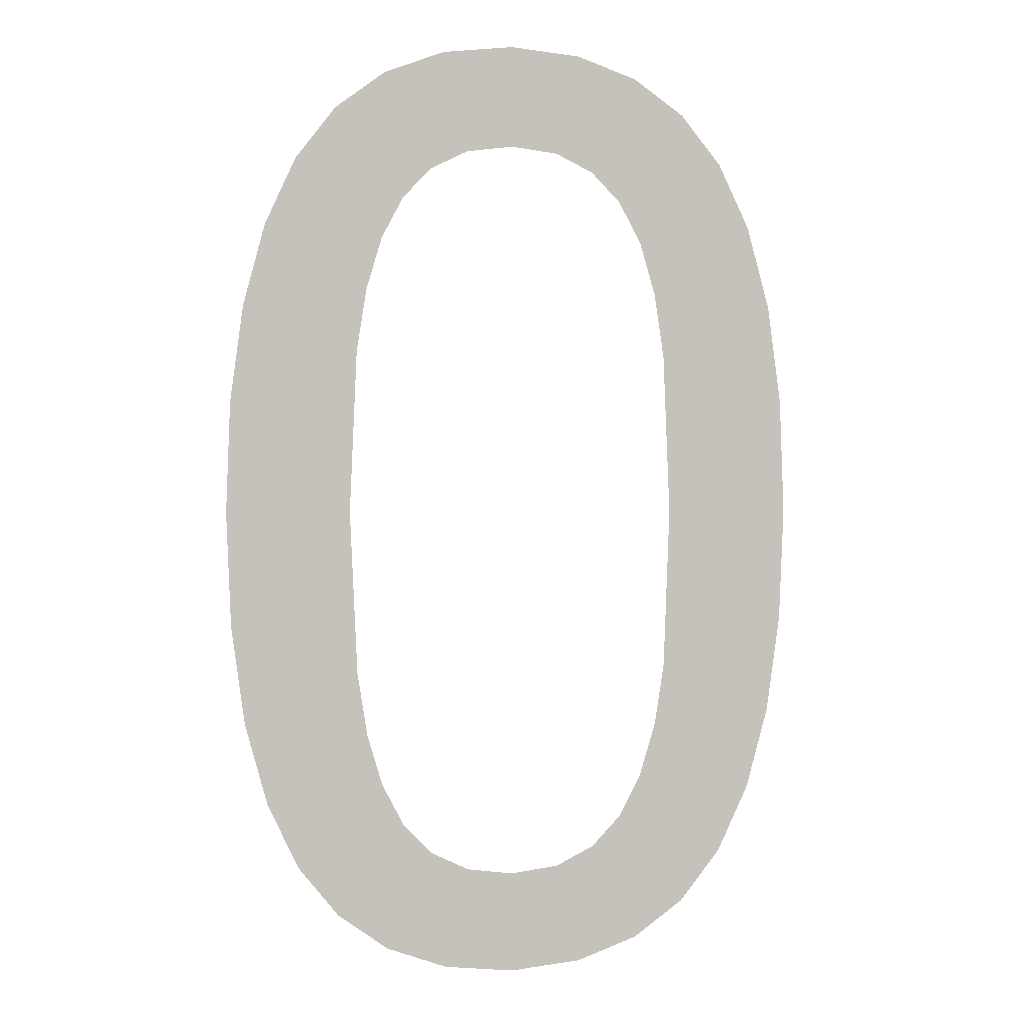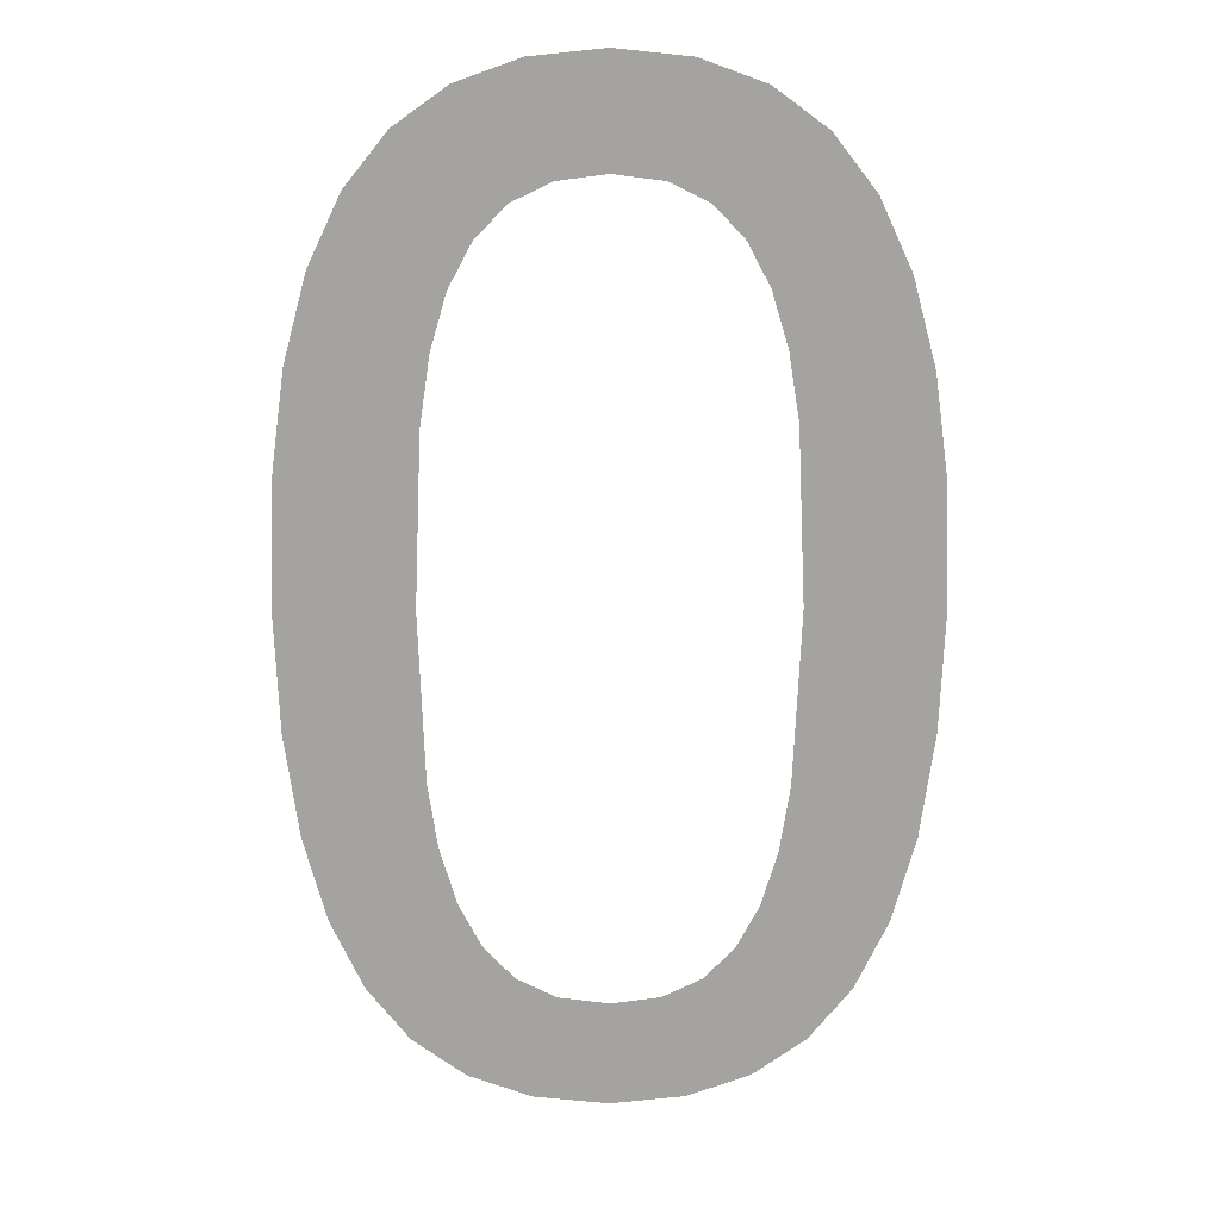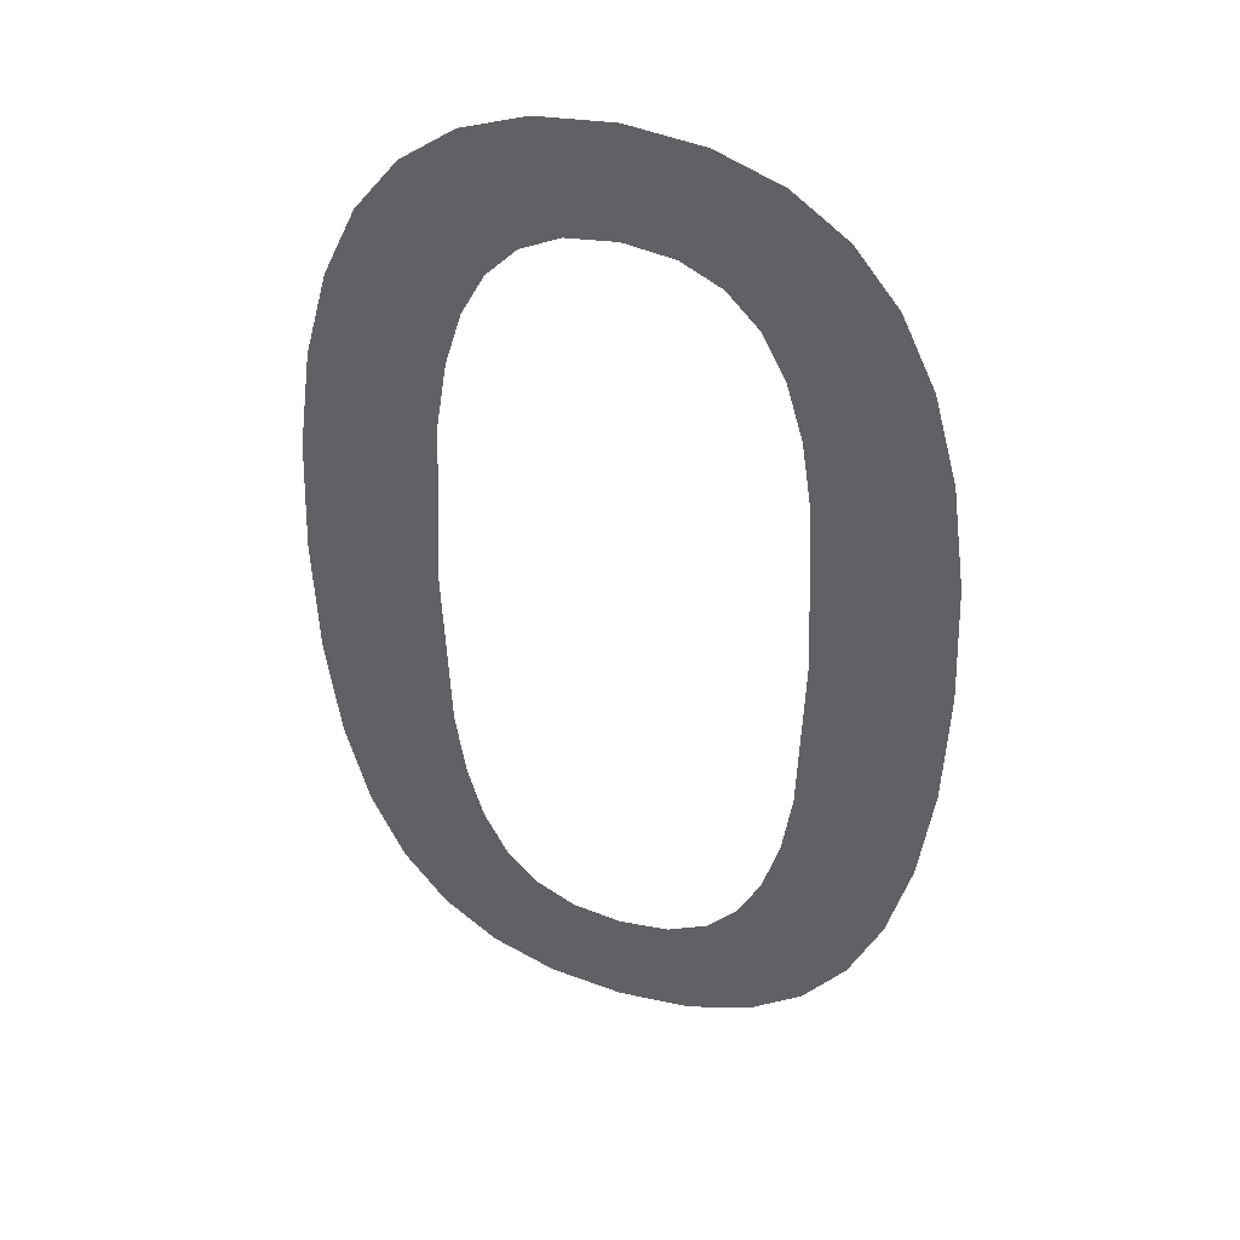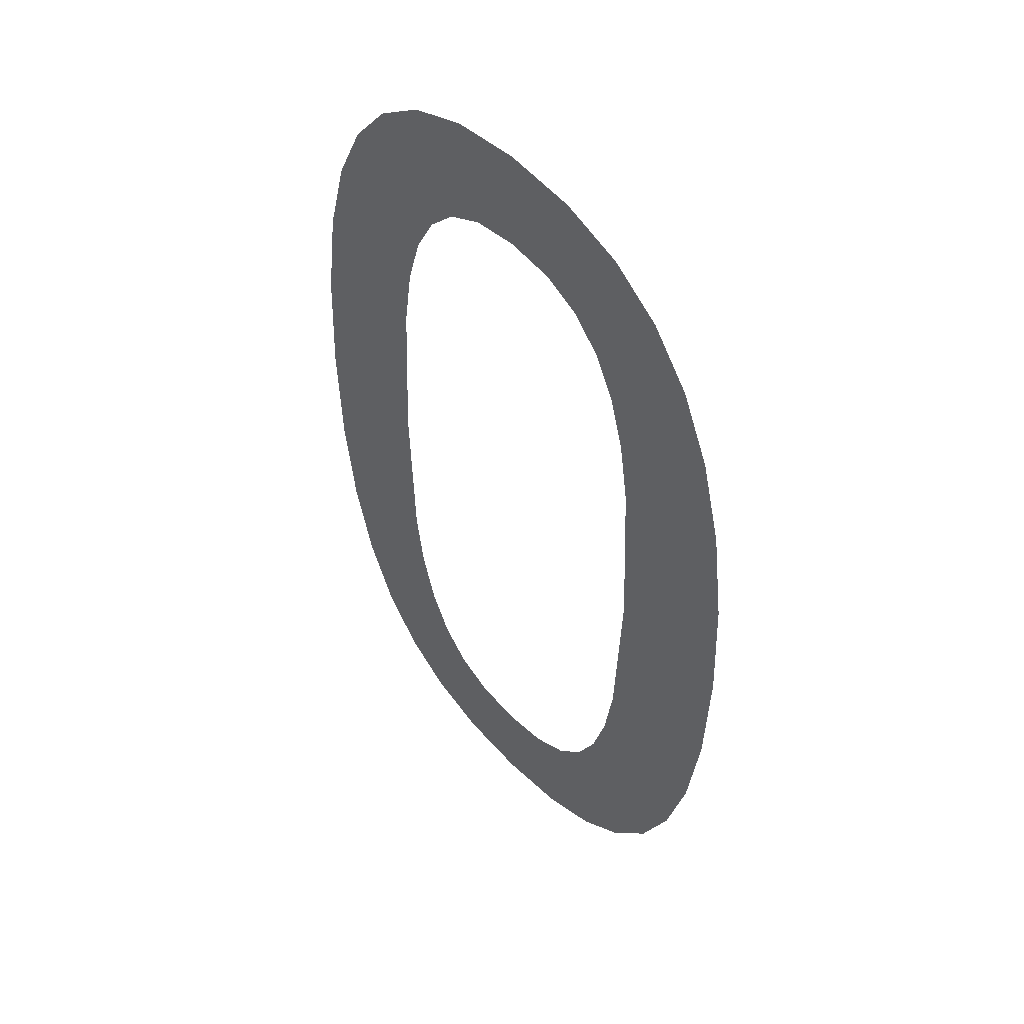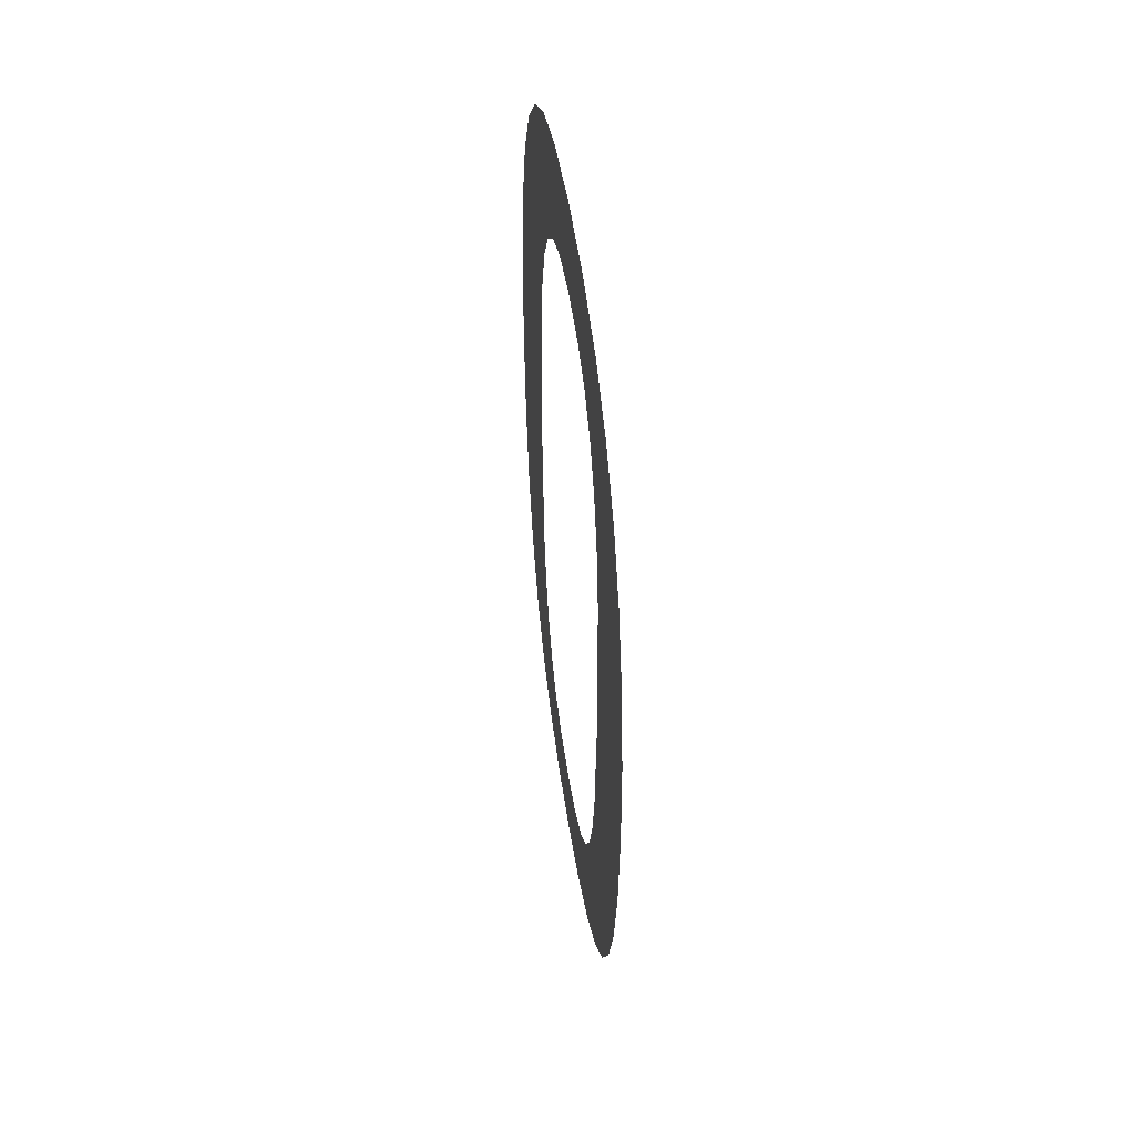
<metadata>
{"format":"obj","ext":"obj","renderer":"f3d","projection":"perspective","resolution":1024,"background":"white","views":[{"elev":1.8,"azim":169.0,"up":"+Y"},{"elev":17.2,"azim":-0.6,"up":"+Y"},{"elev":40.4,"azim":-160.0,"up":"+Y"},{"elev":50.3,"azim":48.5,"up":"+Y"},{"elev":54.0,"azim":81.2,"up":"+Y"}]}
</metadata>
<code>
o mesh1/mesh1-geometry#mesh1-geometry
v -0.01681 0.8908 0.2965
v -0.01641 0.8856 0.2965
v -0.01655 0.8823 0.2965
v -0.01577 0.8916 0.2965
v -0.01684 0.8738 0.2965
v -0.01621 0.8869 0.2965
v -0.01766 0.8898 0.2965
v -0.01643 0.8789 0.2965
v -0.01589 0.888 0.2965
v -0.01767 0.8748 0.2965
v -0.01579 0.873 0.2965
v -0.01542 0.8889 0.2965
v -0.0183 0.8884 0.2965
v -0.01624 0.8777 0.2965
v -0.01452 0.892 0.2965
v -0.01832 0.8762 0.2965
v -0.0159 0.8765 0.2965
v -0.01481 0.8895 0.2965
v -0.01877 0.8867 0.2965
v -0.01545 0.8757 0.2965
v -0.01404 0.8899 0.2965
v -0.01877 0.8779 0.2965
v -0.01454 0.8725 0.2965
v -0.01307 0.8921 0.2965
v -0.01905 0.8846 0.2965
v -0.01485 0.875 0.2965
v -0.01307 0.89 0.2965
v -0.01905 0.8799 0.2965
v -0.01406 0.8746 0.2965
v -0.01161 0.892 0.2965
v -0.01914 0.8823 0.2965
v -0.01307 0.8724 0.2965
v -0.0121 0.8899 0.2965
v -0.01307 0.8745 0.2965
v -0.01133 0.8895 0.2965
v -0.01211 0.8746 0.2965
v -0.01035 0.8915 0.2965
v -0.01162 0.8725 0.2965
v -0.01073 0.8889 0.2965
v -0.01133 0.875 0.2965
v -0.01028 0.8881 0.2965
v -0.01038 0.873 0.2965
v -0.009307 0.8908 0.2965
v -0.01072 0.8756 0.2965
v -0.009955 0.887 0.2965
v -0.01027 0.8765 0.2965
v -0.009744 0.8857 0.2965
v -0.009332 0.8737 0.2965
v -0.009591 0.8823 0.2965
v -0.009951 0.8776 0.2965
v -0.009744 0.8789 0.2965
v -0.008488 0.8748 0.2965
v -0.008469 0.8897 0.2965
v -0.007839 0.8761 0.2965
v -0.007828 0.8883 0.2965
v -0.007374 0.8778 0.2965
v -0.00737 0.8866 0.2965
v -0.007096 0.8799 0.2965
v -0.007095 0.8846 0.2965
v -0.007003 0.8823 0.2965
f 1 2 3
f 2 1 4
f 3 2 1
f 4 1 2
f 5 1 3
f 3 1 5
f 2 4 6
f 6 4 2
f 5 7 1
f 1 7 5
f 5 3 8
f 8 3 5
f 6 4 9
f 9 4 6
f 10 7 5
f 5 7 10
f 5 8 11
f 11 8 5
f 9 4 12
f 12 4 9
f 10 13 7
f 7 13 10
f 11 8 14
f 14 8 11
f 12 4 15
f 15 4 12
f 16 13 10
f 10 13 16
f 11 14 17
f 17 14 11
f 12 15 18
f 18 15 12
f 16 19 13
f 13 19 16
f 11 17 20
f 20 17 11
f 18 15 21
f 21 15 18
f 22 19 16
f 16 19 22
f 11 20 23
f 23 20 11
f 21 15 24
f 24 15 21
f 22 25 19
f 19 25 22
f 23 20 26
f 26 20 23
f 21 24 27
f 27 24 21
f 28 25 22
f 22 25 28
f 23 26 29
f 29 26 23
f 27 24 30
f 30 24 27
f 25 28 31
f 31 28 25
f 23 29 32
f 32 29 23
f 27 30 33
f 33 30 27
f 32 29 34
f 34 29 32
f 33 30 35
f 35 30 33
f 32 34 36
f 36 34 32
f 35 30 37
f 37 30 35
f 32 36 38
f 38 36 32
f 35 37 39
f 39 37 35
f 38 36 40
f 40 36 38
f 39 37 41
f 41 37 39
f 38 40 42
f 42 40 38
f 41 37 43
f 43 37 41
f 42 40 44
f 44 40 42
f 41 43 45
f 45 43 41
f 42 44 46
f 46 44 42
f 45 43 47
f 47 43 45
f 42 46 48
f 48 46 42
f 47 43 49
f 49 43 47
f 48 46 50
f 50 46 48
f 49 43 48
f 48 43 49
f 48 50 51
f 51 50 48
f 48 43 52
f 52 43 48
f 48 51 49
f 49 51 48
f 52 43 53
f 53 43 52
f 52 53 54
f 54 53 52
f 54 53 55
f 55 53 54
f 54 55 56
f 56 55 54
f 56 55 57
f 57 55 56
f 56 57 58
f 58 57 56
f 58 57 59
f 59 57 58
f 58 59 60
f 60 59 58

</code>
